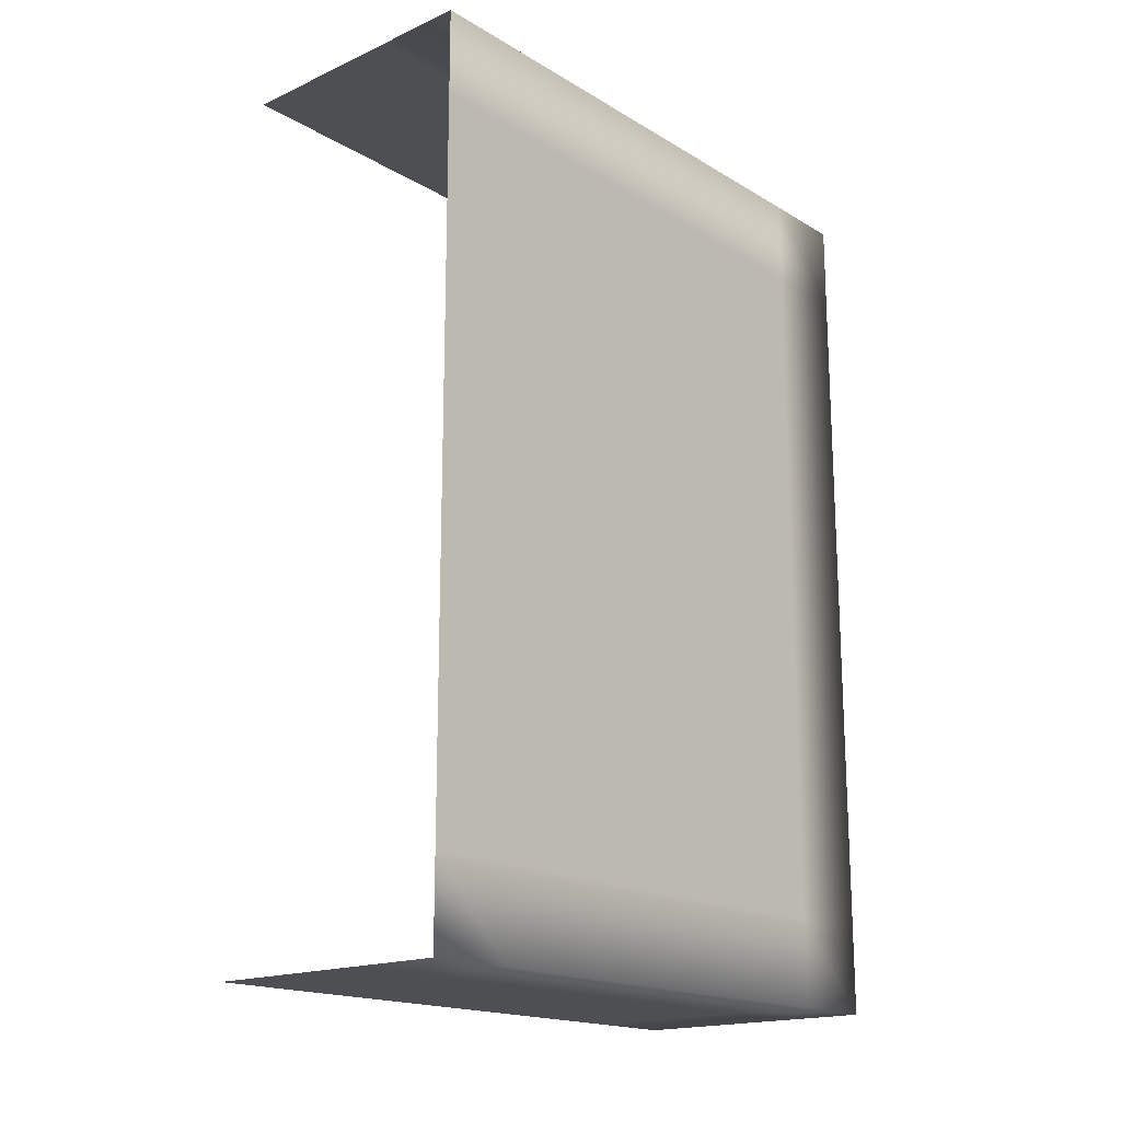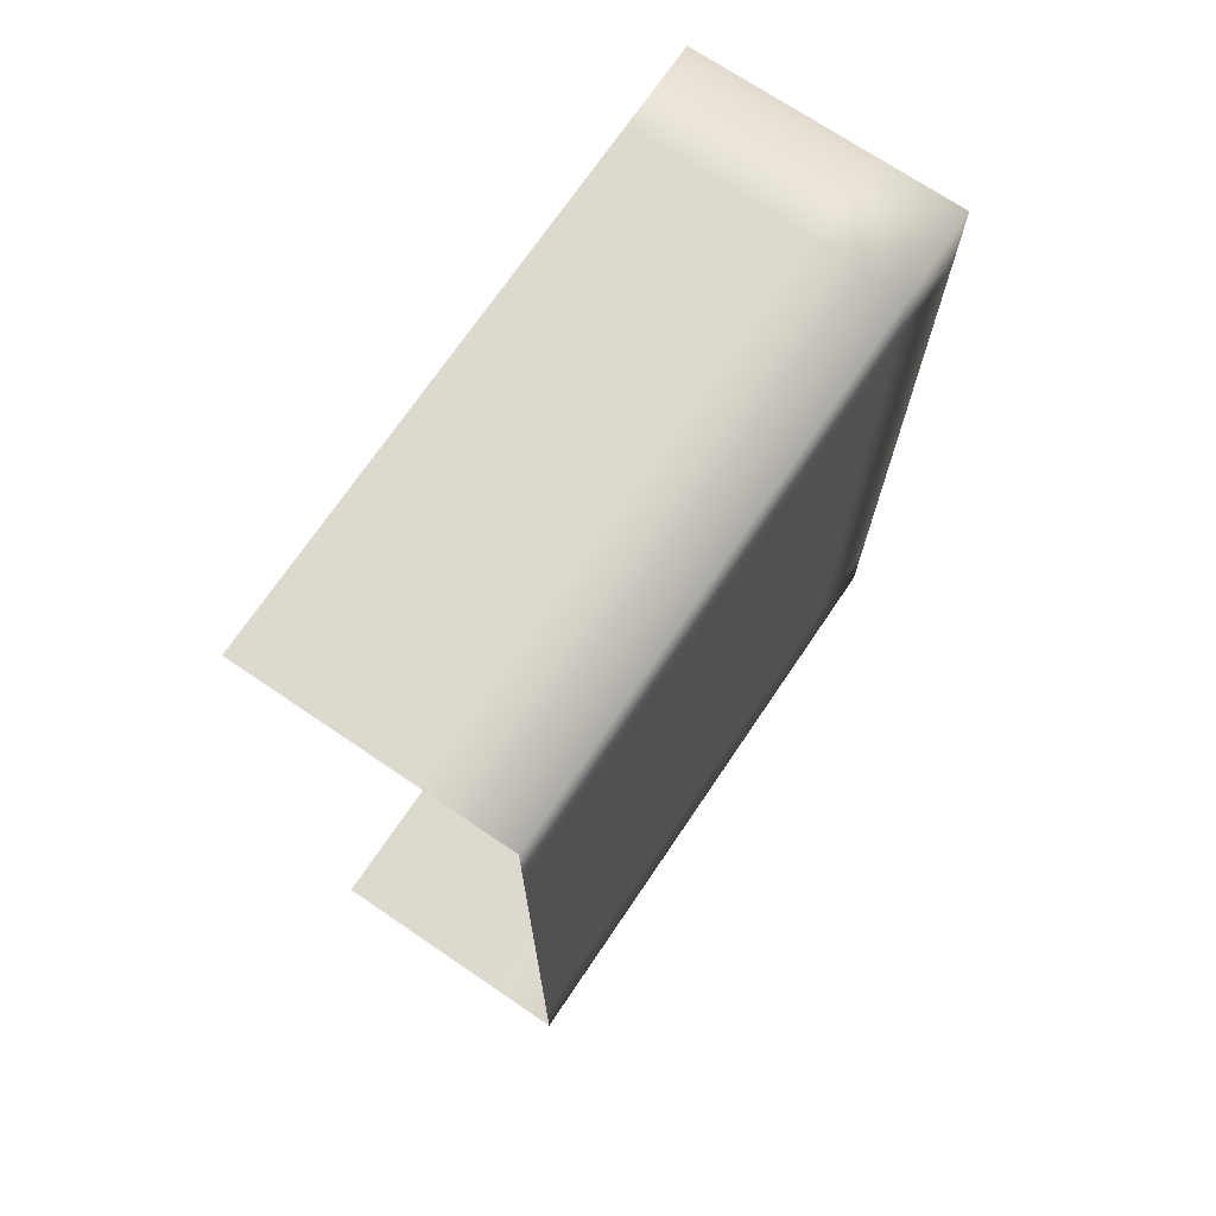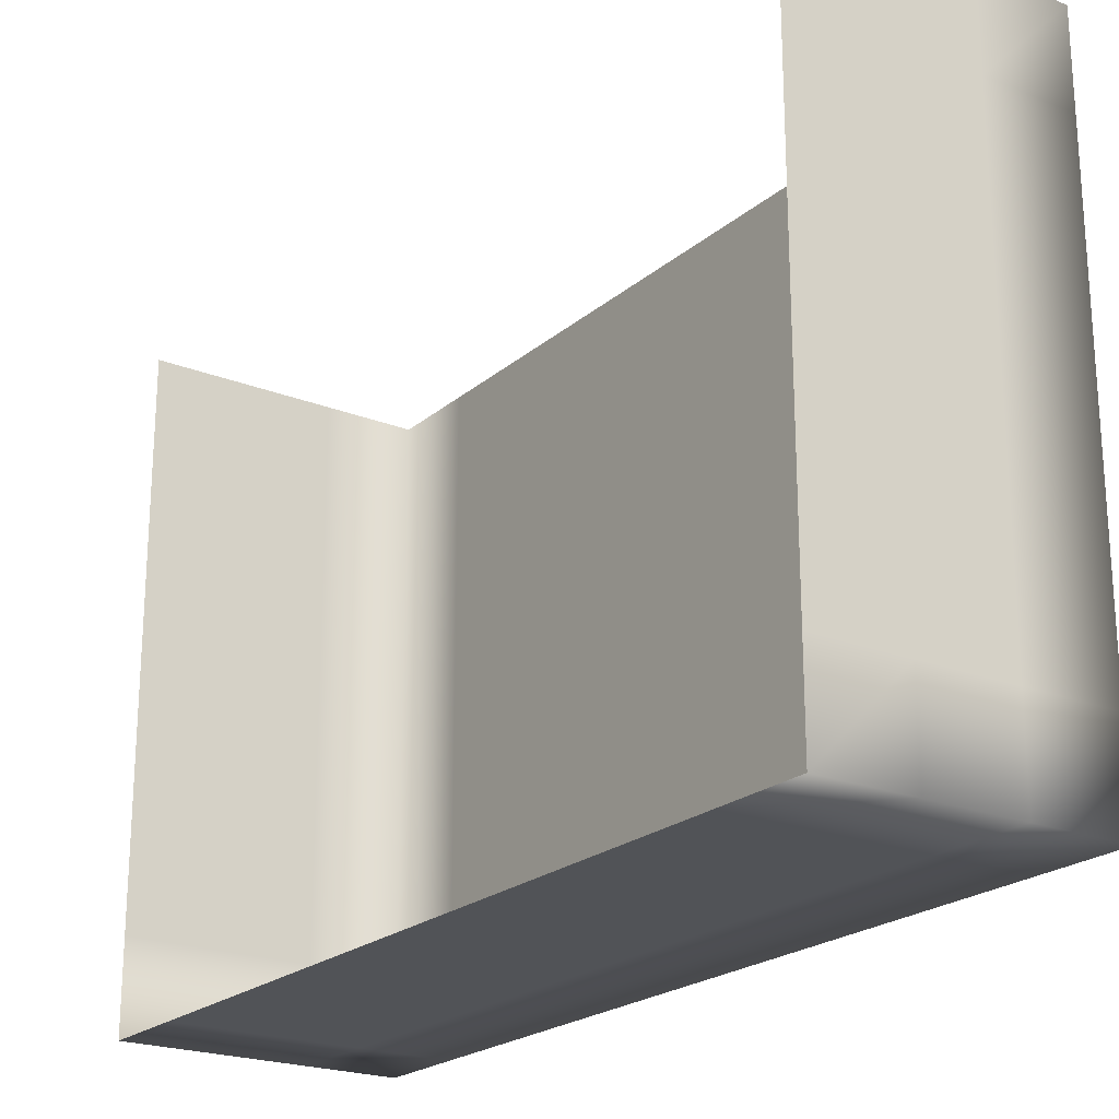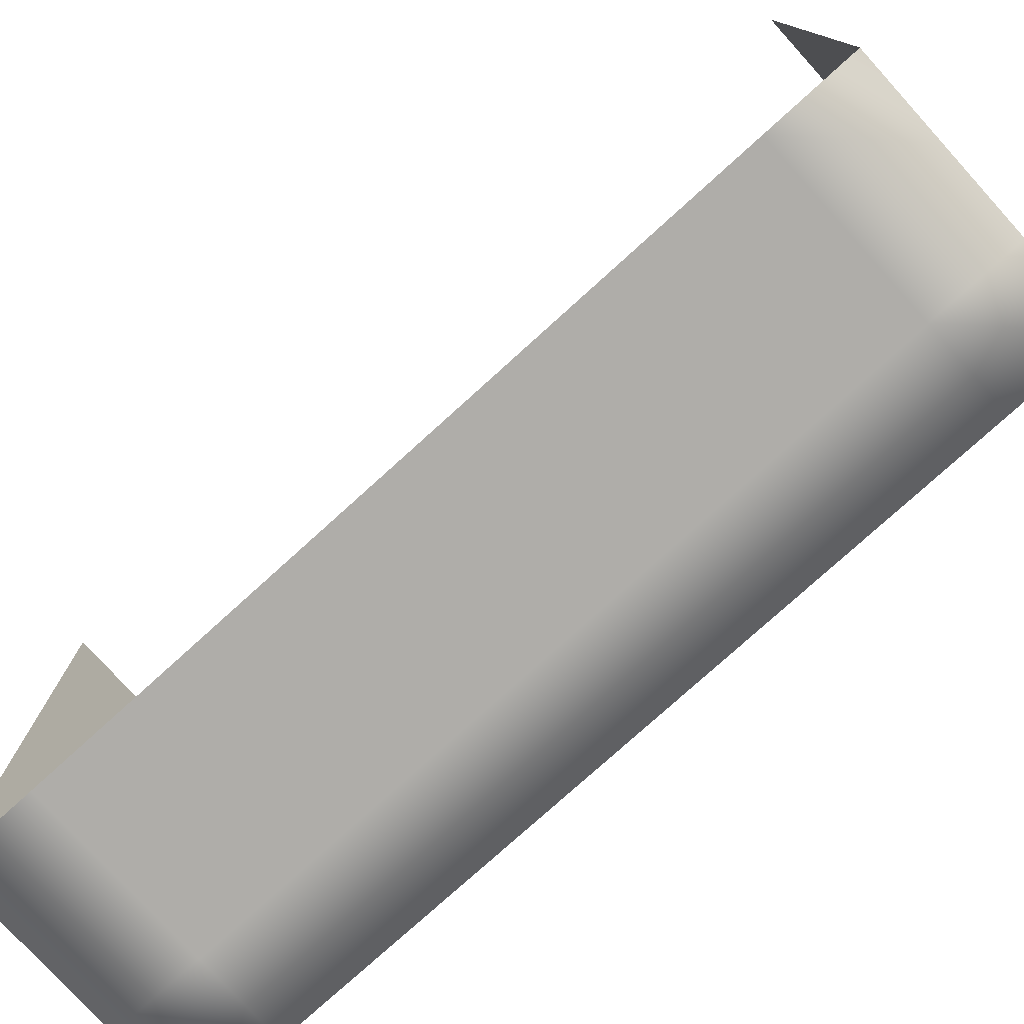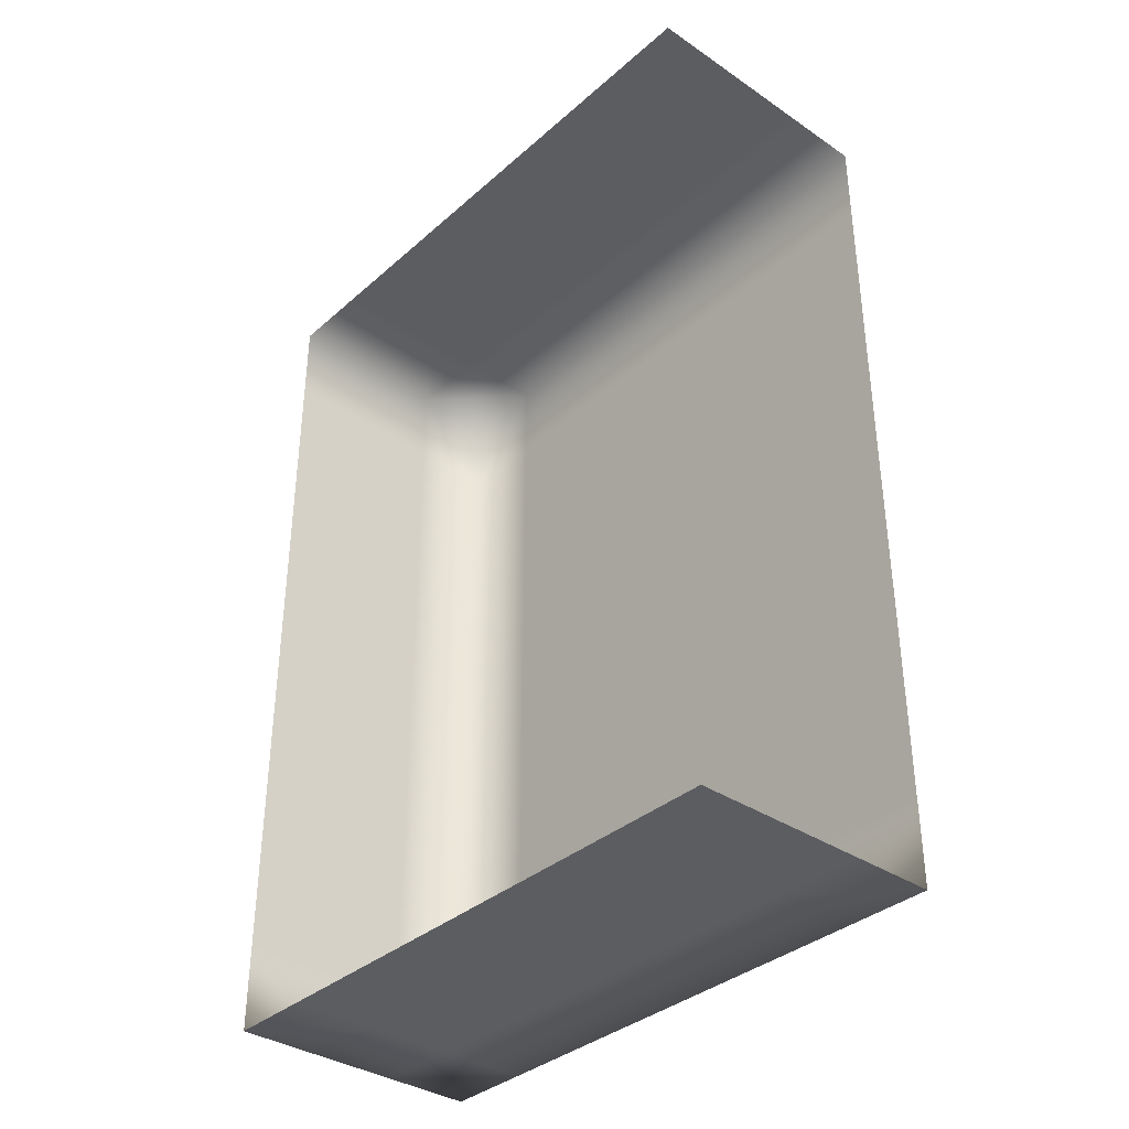
<metadata>
{"format":"obj","ext":"obj","renderer":"f3d","projection":"perspective","resolution":1024,"background":"white","views":[{"elev":-17.8,"azim":-138.9,"up":"+Z"},{"elev":71.8,"azim":-145.9,"up":"+Z"},{"elev":-21.9,"azim":145.2,"up":"+Y"},{"elev":-77.4,"azim":132.2,"up":"+Y"},{"elev":-36.0,"azim":138.6,"up":"+Z"}]}
</metadata>
<code>
o bubbles.obj
g default
v -0.14 -0.36 0.5
v -0.14 -0.36 0.4
v -0.14 -0.36 0.3
v -0.14 -0.36 0.2
v -0.14 -0.36 0.1
v -0.14 -0.36 -0
v -0.14 -0.36 -0.1
v -0.14 -0.36 -0.2
v -0.14 -0.36 -0.3
v -0.14 -0.36 -0.4
v -0.14 -0.36 -0.5
v -0.14 -0.26 0.5
v -0.14 -0.26 0.4
v -0.14 -0.26 0.3
v -0.14 -0.26 0.2
v -0.14 -0.26 0.1
v -0.14 -0.26 -0
v -0.14 -0.26 -0.1
v -0.14 -0.26 -0.2
v -0.14 -0.26 -0.3
v -0.14 -0.26 -0.4
v -0.14 -0.26 -0.5
v -0.14 -0.16 0.5
v -0.14 -0.16 0.4
v -0.14 -0.16 0.3
v -0.14 -0.16 0.2
v -0.14 -0.16 0.1
v -0.14 -0.16 -0
v -0.14 -0.16 -0.1
v -0.14 -0.16 -0.2
v -0.14 -0.16 -0.3
v -0.14 -0.16 -0.4
v -0.14 -0.16 -0.5
v -0.14 -0.06 0.5
v -0.14 -0.06 0.4
v -0.14 -0.06 0.3
v -0.14 -0.06 0.2
v -0.14 -0.06 0.1
v -0.14 -0.06 -0
v -0.14 -0.06 -0.1
v -0.14 -0.06 -0.2
v -0.14 -0.06 -0.3
v -0.14 -0.06 -0.4
v -0.14 -0.06 -0.5
v -0.14 0.04 0.5
v -0.14 0.04 0.4
v -0.14 0.04 0.3
v -0.14 0.04 0.2
v -0.14 0.04 0.1
v -0.14 0.04 -0
v -0.14 0.04 -0.1
v -0.14 0.04 -0.2
v -0.14 0.04 -0.3
v -0.14 0.04 -0.4
v -0.14 0.04 -0.5
v -0.14 0.14 0.5
v -0.14 0.14 0.4
v -0.14 0.14 0.3
v -0.14 0.14 0.2
v -0.14 0.14 0.1
v -0.14 0.14 -0
v -0.14 0.14 -0.1
v -0.14 0.14 -0.2
v -0.14 0.14 -0.3
v -0.14 0.14 -0.4
v -0.14 0.14 -0.5
v -0.14 0.24 0.5
v -0.14 0.24 0.4
v -0.14 0.24 0.3
v -0.14 0.24 0.2
v -0.14 0.24 0.1
v -0.14 0.24 -0
v -0.14 0.24 -0.1
v -0.14 0.24 -0.2
v -0.14 0.24 -0.3
v -0.14 0.24 -0.4
v -0.14 0.24 -0.5
v -0.14 0.34 0.5
v -0.14 0.34 0.4
v -0.14 0.34 0.3
v -0.14 0.34 0.2
v -0.14 0.34 0.1
v -0.14 0.34 -0
v -0.14 0.34 -0.1
v -0.14 0.34 -0.2
v -0.14 0.34 -0.3
v -0.14 0.34 -0.4
v -0.14 0.34 -0.5
v -0.04 -0.36 0.5
v -0.04 -0.36 0.4
v -0.04 -0.36 0.3
v -0.04 -0.36 0.2
v -0.04 -0.36 0.1
v -0.04 -0.36 -0
v -0.04 -0.36 -0.1
v -0.04 -0.36 -0.2
v -0.04 -0.36 -0.3
v -0.04 -0.36 -0.4
v -0.04 -0.36 -0.5
v -0.04 -0.26 0.5
v -0.04 -0.26 -0.5
v -0.04 -0.16 0.5
v -0.04 -0.16 -0.5
v -0.04 -0.06 0.5
v -0.04 -0.06 -0.5
v -0.04 0.04 0.5
v -0.04 0.04 -0.5
v -0.04 0.14 0.5
v -0.04 0.14 -0.5
v -0.04 0.24 0.5
v -0.04 0.24 -0.5
v -0.04 0.34 0.5
v -0.04 0.34 -0.5
v 0.06 -0.36 0.5
v 0.06 -0.36 0.4
v 0.06 -0.36 0.3
v 0.06 -0.36 0.2
v 0.06 -0.36 0.1
v 0.06 -0.36 -0
v 0.06 -0.36 -0.1
v 0.06 -0.36 -0.2
v 0.06 -0.36 -0.3
v 0.06 -0.36 -0.4
v 0.06 -0.36 -0.5
v 0.06 -0.26 0.5
v 0.06 -0.26 -0.5
v 0.06 -0.16 0.5
v 0.06 -0.16 -0.5
v 0.06 -0.06 0.5
v 0.06 -0.06 -0.5
v 0.06 0.04 0.5
v 0.06 0.04 -0.5
v 0.06 0.14 0.5
v 0.06 0.14 -0.5
v 0.06 0.24 0.5
v 0.06 0.24 -0.5
v 0.06 0.34 0.5
v 0.06 0.34 -0.5
v 0.16 -0.36 0.5
v 0.16 -0.36 0.4
v 0.16 -0.36 0.3
v 0.16 -0.36 0.2
v 0.16 -0.36 0.1
v 0.16 -0.36 -0
v 0.16 -0.36 -0.1
v 0.16 -0.36 -0.2
v 0.16 -0.36 -0.3
v 0.16 -0.36 -0.4
v 0.16 -0.36 -0.5
v 0.16 -0.26 0.5
v 0.16 -0.26 -0.5
v 0.16 -0.16 0.5
v 0.16 -0.16 -0.5
v 0.16 -0.06 0.5
v 0.16 -0.06 -0.5
v 0.16 0.04 0.5
v 0.16 0.04 -0.5
v 0.16 0.14 0.5
v 0.16 0.14 -0.5
v 0.16 0.24 0.5
v 0.16 0.24 -0.5
v 0.16 0.34 0.5
v 0.16 0.34 -0.5
f 12 2 1
f 12 13 2
f 23 13 12
f 23 24 13
f 34 24 23
f 34 35 24
f 45 35 34
f 45 46 35
f 56 46 45
f 56 57 46
f 67 57 56
f 67 68 57
f 78 68 67
f 78 79 68
f 13 3 2
f 13 14 3
f 24 14 13
f 24 25 14
f 35 25 24
f 35 36 25
f 46 36 35
f 46 47 36
f 57 47 46
f 57 58 47
f 68 58 57
f 68 69 58
f 79 69 68
f 79 80 69
f 14 4 3
f 14 15 4
f 25 15 14
f 25 26 15
f 36 26 25
f 36 37 26
f 47 37 36
f 47 48 37
f 58 48 47
f 58 59 48
f 69 59 58
f 69 70 59
f 80 70 69
f 80 81 70
f 15 5 4
f 15 16 5
f 26 16 15
f 26 27 16
f 37 27 26
f 37 38 27
f 48 38 37
f 48 49 38
f 59 49 48
f 59 60 49
f 70 60 59
f 70 71 60
f 81 71 70
f 81 82 71
f 16 6 5
f 16 17 6
f 27 17 16
f 27 28 17
f 38 28 27
f 38 39 28
f 49 39 38
f 49 50 39
f 60 50 49
f 60 61 50
f 71 61 60
f 71 72 61
f 82 72 71
f 82 83 72
f 17 7 6
f 17 18 7
f 28 18 17
f 28 29 18
f 39 29 28
f 39 40 29
f 50 40 39
f 50 51 40
f 61 51 50
f 61 62 51
f 72 62 61
f 72 73 62
f 83 73 72
f 83 84 73
f 18 8 7
f 18 19 8
f 29 19 18
f 29 30 19
f 40 30 29
f 40 41 30
f 51 41 40
f 51 52 41
f 62 52 51
f 62 63 52
f 73 63 62
f 73 74 63
f 84 74 73
f 84 85 74
f 19 9 8
f 19 20 9
f 30 20 19
f 30 31 20
f 41 31 30
f 41 42 31
f 52 42 41
f 52 53 42
f 63 53 52
f 63 64 53
f 74 64 63
f 74 75 64
f 85 75 74
f 85 86 75
f 20 10 9
f 20 21 10
f 31 21 20
f 31 32 21
f 42 32 31
f 42 43 32
f 53 43 42
f 53 54 43
f 64 54 53
f 64 65 54
f 75 65 64
f 75 76 65
f 86 76 75
f 86 87 76
f 21 11 10
f 21 22 11
f 32 22 21
f 32 33 22
f 43 33 32
f 43 44 33
f 54 44 43
f 54 55 44
f 65 55 54
f 65 66 55
f 76 66 65
f 76 77 66
f 87 77 76
f 87 88 77
f 1 2 89
f 2 90 89
f 2 3 90
f 3 91 90
f 3 4 91
f 4 92 91
f 4 5 92
f 5 93 92
f 5 6 93
f 6 94 93
f 6 7 94
f 7 95 94
f 7 8 95
f 8 96 95
f 8 9 96
f 9 97 96
f 9 10 97
f 10 98 97
f 10 11 98
f 11 99 98
f 11 22 99
f 22 101 99
f 22 33 101
f 33 103 101
f 33 44 103
f 44 105 103
f 44 55 105
f 55 107 105
f 55 66 107
f 66 109 107
f 66 77 109
f 77 111 109
f 77 88 111
f 88 113 111
f 78 67 110
f 112 78 110
f 67 56 108
f 110 67 108
f 56 45 106
f 108 56 106
f 45 34 104
f 106 45 104
f 34 23 102
f 104 34 102
f 23 12 100
f 102 23 100
f 12 1 89
f 100 12 89
f 90 114 89
f 90 115 114
f 91 115 90
f 91 116 115
f 92 116 91
f 92 117 116
f 93 117 92
f 93 118 117
f 94 118 93
f 94 119 118
f 95 119 94
f 95 120 119
f 96 120 95
f 96 121 120
f 97 121 96
f 97 122 121
f 98 122 97
f 98 123 122
f 99 123 98
f 99 124 123
f 101 124 99
f 101 126 124
f 103 126 101
f 103 128 126
f 105 128 103
f 105 130 128
f 107 130 105
f 107 132 130
f 109 132 107
f 109 134 132
f 111 134 109
f 111 136 134
f 113 136 111
f 113 138 136
f 135 112 110
f 137 112 135
f 133 110 108
f 135 110 133
f 131 108 106
f 133 108 131
f 129 106 104
f 131 106 129
f 127 104 102
f 129 104 127
f 125 102 100
f 127 102 125
f 114 100 89
f 125 100 114
f 115 139 114
f 115 140 139
f 116 140 115
f 116 141 140
f 117 141 116
f 117 142 141
f 118 142 117
f 118 143 142
f 119 143 118
f 119 144 143
f 120 144 119
f 120 145 144
f 121 145 120
f 121 146 145
f 122 146 121
f 122 147 146
f 123 147 122
f 123 148 147
f 124 148 123
f 124 149 148
f 126 149 124
f 126 151 149
f 128 151 126
f 128 153 151
f 130 153 128
f 130 155 153
f 132 155 130
f 132 157 155
f 134 157 132
f 134 159 157
f 136 159 134
f 136 161 159
f 138 161 136
f 138 163 161
f 160 137 135
f 162 137 160
f 158 135 133
f 160 135 158
f 156 133 131
f 158 133 156
f 154 131 129
f 156 131 154
f 152 129 127
f 154 129 152
f 150 127 125
f 152 127 150
f 139 125 114
f 150 125 139

</code>
